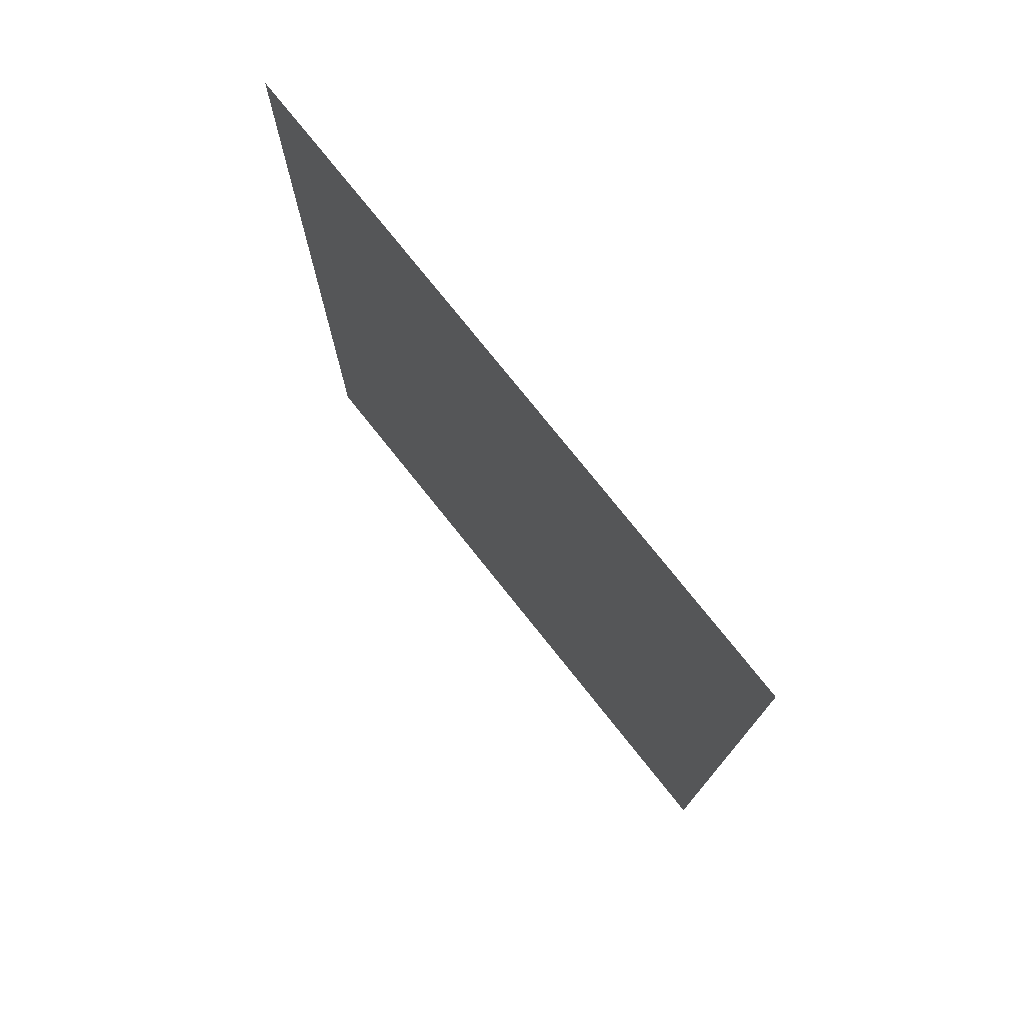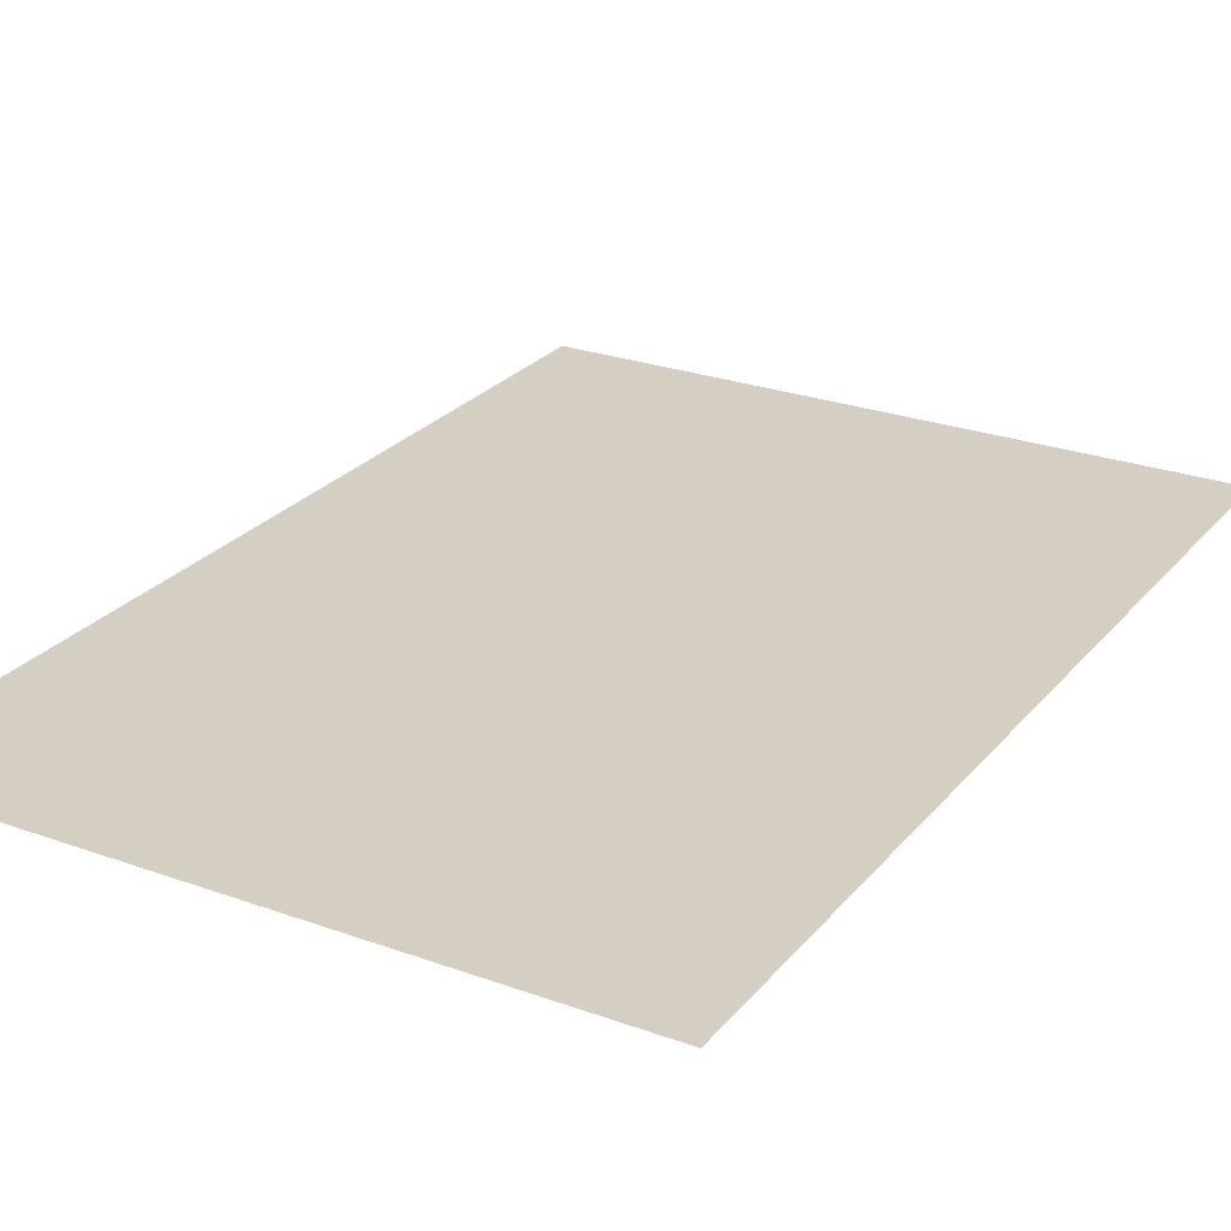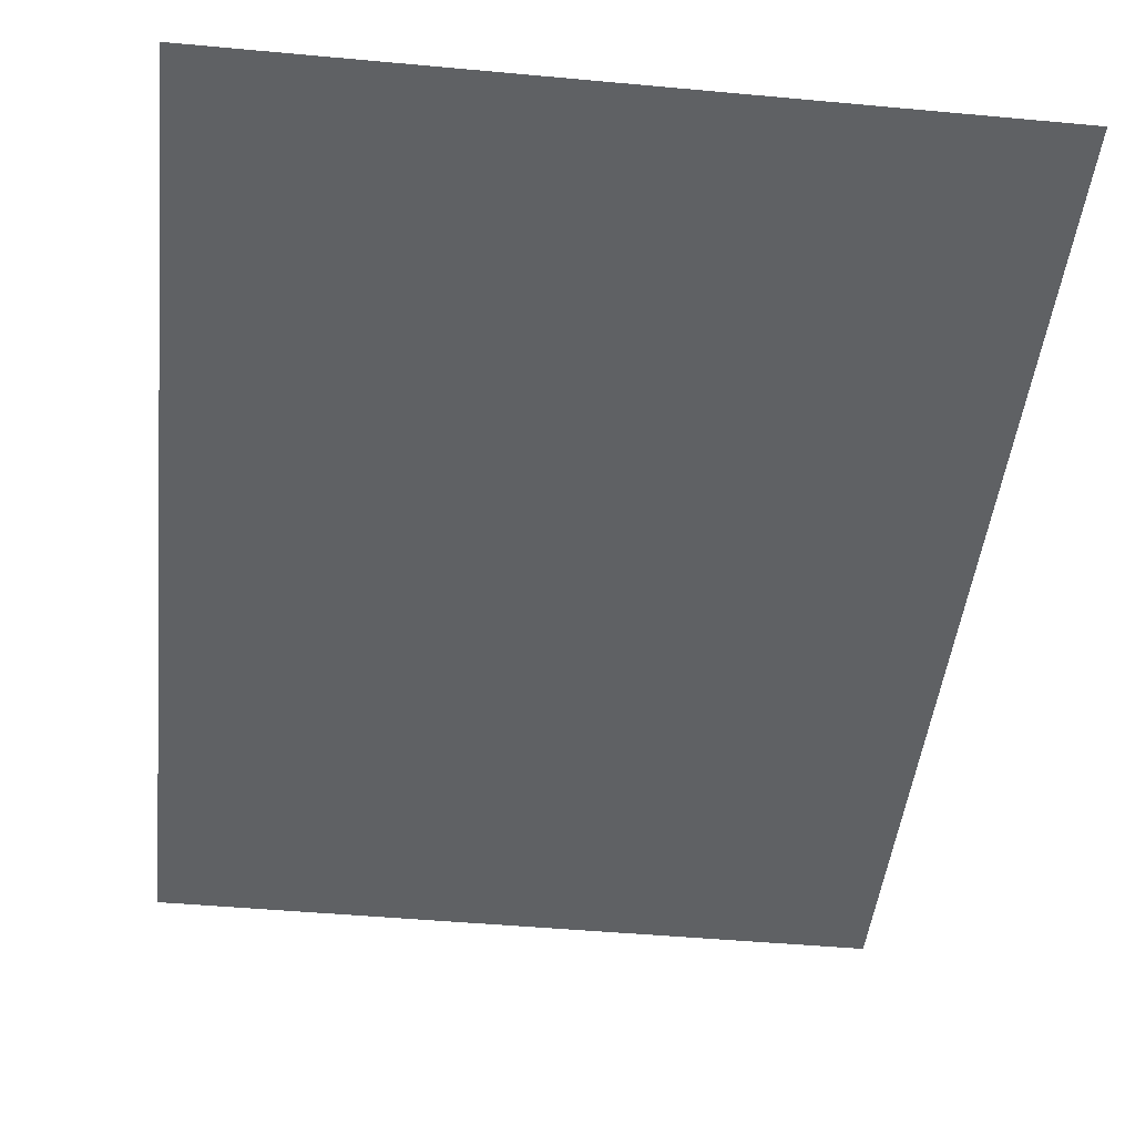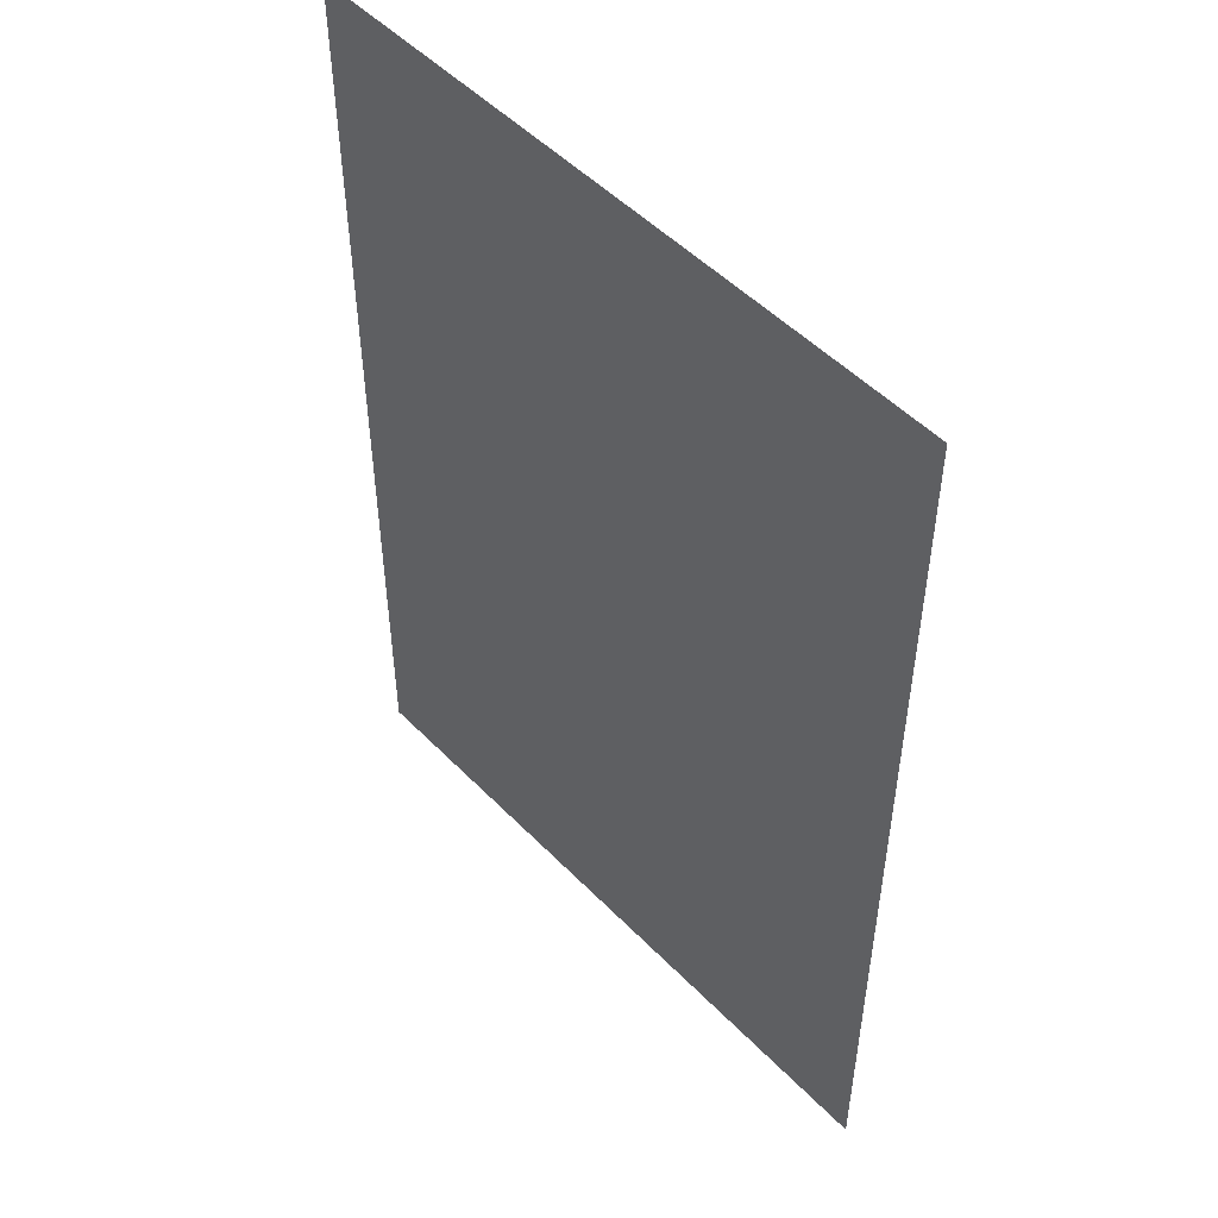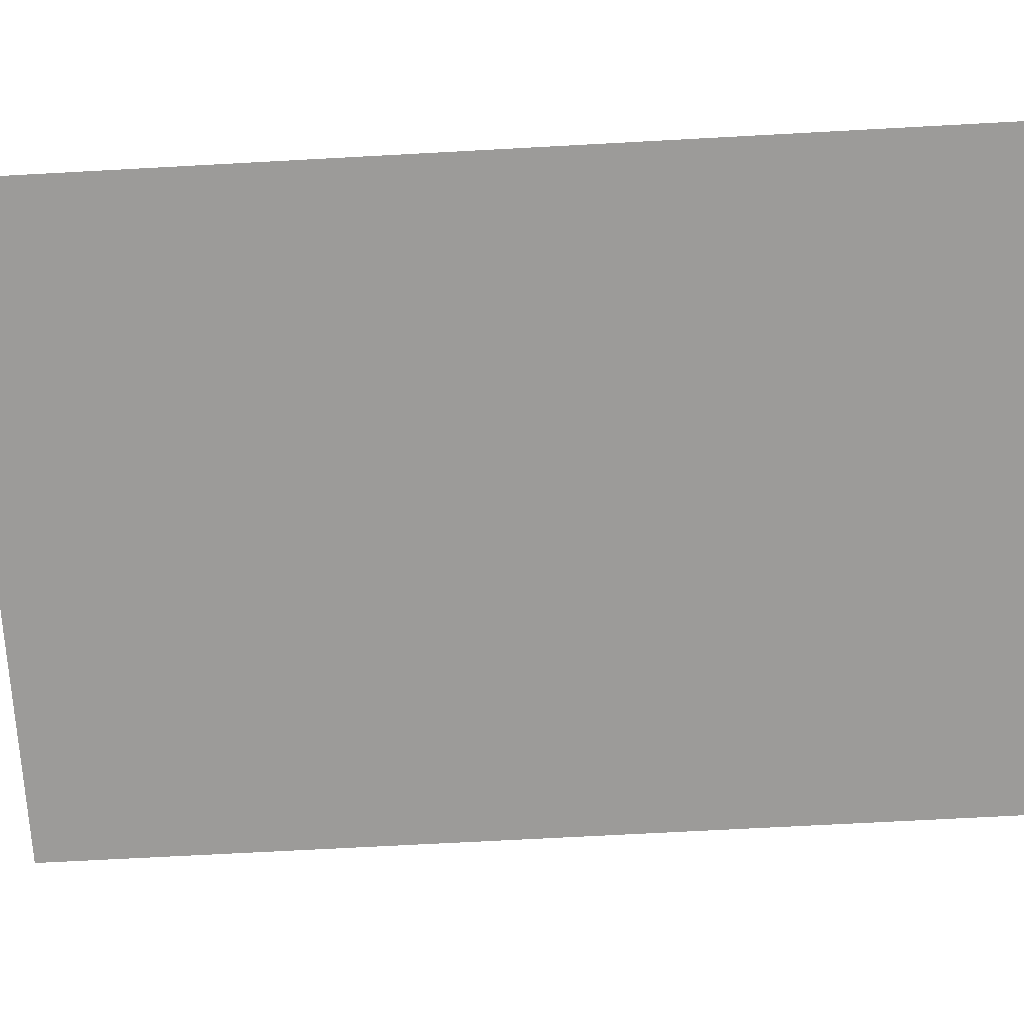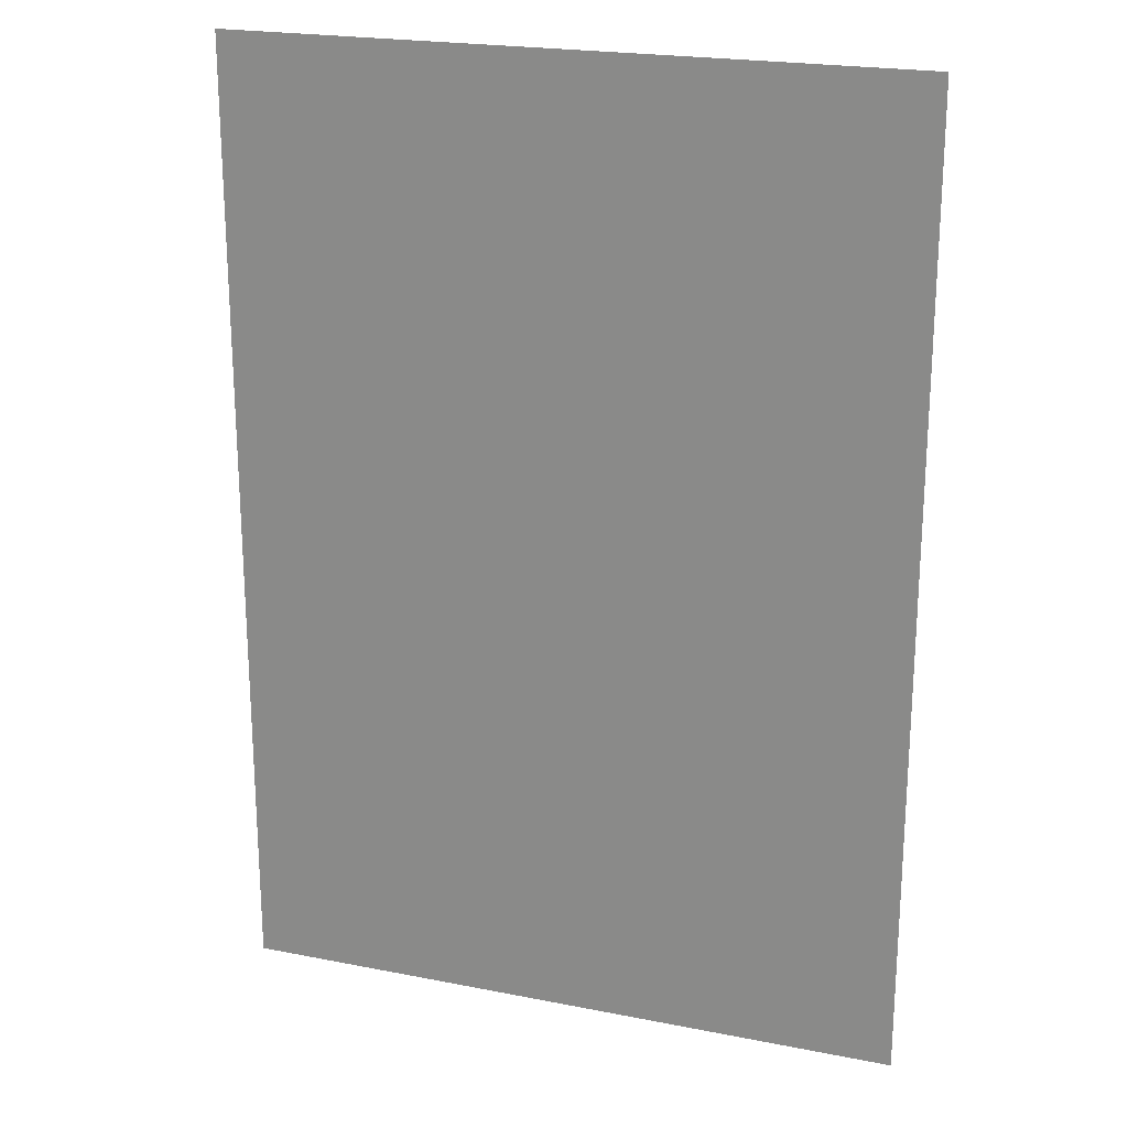
<metadata>
{"format":"obj","ext":"obj","renderer":"f3d","projection":"perspective","resolution":1024,"background":"white","views":[{"elev":76.9,"azim":51.4,"up":"+Z"},{"elev":25.7,"azim":-149.9,"up":"+Y"},{"elev":-45.4,"azim":173.9,"up":"+Y"},{"elev":50.8,"azim":-132.2,"up":"+Z"},{"elev":-69.8,"azim":93.1,"up":"+Y"},{"elev":21.6,"azim":-160.8,"up":"+Z"}]}
</metadata>
<code>
v -0.007025 0 0.0076
v -0.007425 0 0
v 0.007425 0 0
v 0.007025 0 0.0076
v -0.0175 0 -0.025
v -0.007725 0 -0.02345
v -0.01077 0 -0.0215
v -0.0175 0 0.025
v -0.007725 0 0.02345
v -0.004175 0 0.0246
v 0.0175 0 0.025
v 0 0 0.025
v 0.004075 0 0.0246
v 0.0175 0 0.025
v 0.01068 0 0.02145
v 0.01317 0 0.0187
v 0.0175 0 0.025
v 0.01507 0 0.01515
v 0.01648 0 0.01085
v -0.0175 0 0.025
v -0.004175 0 0.0246
v 0 0 0.025
v 0.0175 0 0.025
v 0.01648 0 0.01085
v 0.01682 0 0.0074
v 0.0175 0 0.025
v 0.004075 0 0.0246
v 0.007675 0 0.0234
v 0.0175 0 0.025
v 0.007675 0 0.0234
v 0.01068 0 0.02145
v 0.0175 0 0.025
v 0.01317 0 0.0187
v 0.01507 0 0.01515
v 0.005675 0 0.0128
v 0 0 0.01685
v -0.003425 0 0.01585
v -0.005725 0 0.0128
v 0.0175 0 0.025
v 0.01682 0 0.0074
v 0.0175 0 -0.0001
v 0.0175 0 -0.025
v 0.007725 0 -0.02345
v 0.004125 0 -0.0246
v 0.0175 0 -0.025
v 0.01077 0 -0.0215
v 0.007725 0 -0.02345
v 0.0175 0 -0.025
v 0.01512 0 -0.0153
v 0.01323 0 -0.0188
v 0.0175 0 -0.025
v 0.0175 0 -0.0001
v 0.01648 0 -0.01105
v 0.0175 0 -0.025
v 0.01323 0 -0.0188
v 0.01077 0 -0.0215
v 0.0175 0 -0.025
v 0.01648 0 -0.01105
v 0.01512 0 -0.0153
v 0.0175 0 -0.025
v 0.004125 0 -0.0246
v 0 0 -0.025
v -0.0175 0 -0.025
v 0 0 -0.025
v -0.007725 0 -0.02345
v -0.0175 0 -0.025
v -0.01682 0 -0.00755
v -0.0175 0 0
v -0.0175 0 0.025
v -0.0175 0 0
v -0.01648 0 0.01095
v -0.0175 0 -0.025
v -0.01648 0 -0.011
v -0.01682 0 -0.00755
v 0.007025 0 0.0076
v 0.005675 0 0.0128
v -0.005725 0 0.0128
v -0.007025 0 0.0076
v -0.0175 0 0.025
v -0.01648 0 0.01095
v -0.01512 0 0.01525
v 0.005675 0 0.0128
v 0.003325 0 0.01585
v 0 0 0.01685
v -0.0175 0 -0.025
v -0.01512 0 -0.0153
v -0.01648 0 -0.011
v -0.0175 0 0.025
v -0.01512 0 0.01525
v -0.01323 0 0.01875
v 0.007025 0 -0.00765
v -0.007025 0 -0.0077
v -0.005725 0 -0.01295
v 0.005675 0 -0.0129
v -0.003425 0 -0.01595
v 0 0 -0.01695
v 0.005675 0 -0.0129
v -0.005725 0 -0.01295
v 0 0 -0.01695
v 0.003325 0 -0.01595
v 0.005675 0 -0.0129
v -0.0175 0 -0.025
v -0.01323 0 -0.0188
v -0.01512 0 -0.0153
v -0.0175 0 0.025
v -0.01323 0 0.01875
v -0.01077 0 0.0215
v -0.0175 0 -0.025
v -0.01077 0 -0.0215
v -0.01323 0 -0.0188
v 0.007425 0 0
v -0.007425 0 0
v -0.007025 0 -0.0077
v 0.007025 0 -0.00765
v -0.0175 0 0.025
v -0.01077 0 0.0215
v -0.007725 0 0.02345
v 0.01077 0 -0.0215
v 0.003325 0 -0.01595
v 0.004125 0 -0.0246
v 0.007725 0 -0.02345
v 0.004075 0 0.0246
v 0.003325 0 0.01585
v 0.01068 0 0.02145
v 0.007675 0 0.0234
v 0.01317 0 0.0187
v 0.01068 0 0.02145
v 0.003325 0 0.01585
v 0.005675 0 0.0128
v -0.01648 0 0.01095
v -0.0175 0 0
v -0.007425 0 0
v -0.007025 0 0.0076
v -0.0175 0 0
v -0.01682 0 -0.00755
v -0.007025 0 -0.0077
v -0.007425 0 0
v -0.003425 0 0.01585
v -0.01077 0 0.0215
v -0.01323 0 0.01875
v -0.005725 0 0.0128
v -0.005725 0 0.0128
v -0.01323 0 0.01875
v -0.01512 0 0.01525
v 0.003325 0 -0.01595
v 0.01077 0 -0.0215
v 0.01323 0 -0.0188
v 0.005675 0 -0.0129
v -0.01512 0 0.01525
v -0.01648 0 0.01095
v -0.007025 0 0.0076
v -0.005725 0 0.0128
v 0.01648 0 0.01085
v 0.01507 0 0.01515
v 0.01317 0 0.0187
v 0.005675 0 0.0128
v -0.003425 0 -0.01595
v -0.005725 0 -0.01295
v -0.01323 0 -0.0188
v -0.01077 0 -0.0215
v -0.01682 0 -0.00755
v -0.01648 0 -0.011
v -0.005725 0 -0.01295
v -0.007025 0 -0.0077
v -0.01648 0 -0.011
v -0.01512 0 -0.0153
v -0.01323 0 -0.0188
v -0.005725 0 -0.01295
v 0.0175 0 -0.0001
v 0.007025 0 -0.00765
v 0.005675 0 -0.0129
v 0.01648 0 -0.01105
v 0.01323 0 -0.0188
v 0.01512 0 -0.0153
v 0.01648 0 -0.01105
v 0.005675 0 -0.0129
v -0.01077 0 0.0215
v -0.003425 0 0.01585
v -0.004175 0 0.0246
v -0.007725 0 0.02345
v 0.005675 0 0.0128
v 0.007025 0 0.0076
v 0.01682 0 0.0074
v 0.01648 0 0.01085
v 0.004075 0 0.0246
v 0 0 0.025
v -0.004175 0 0.0246
v 0 0 0.01685
v 0.007025 0 -0.00765
v 0.0175 0 -0.0001
v 0.007425 0 0
v 0.007025 0 0.0076
v 0.007425 0 0
v 0.0175 0 -0.0001
v 0.01682 0 0.0074
v 0 0 0.01685
v -0.004175 0 0.0246
v -0.003425 0 0.01585
v -0.01077 0 -0.0215
v -0.007725 0 -0.02345
v 0 0 -0.025
v -0.003425 0 -0.01595
v 0.003325 0 0.01585
v 0.004075 0 0.0246
v 0 0 0.01685
v -0.003425 0 -0.01595
v 0 0 -0.025
v 0.004125 0 -0.0246
v 0 0 -0.01695
v 0 0 -0.01695
v 0.004125 0 -0.0246
v 0.003325 0 -0.01595
g mesh51865
f 1 2 3
f 3 4 1
f 5 6 7
f 8 9 10
f 11 12 13
f 14 15 16
f 17 18 19
f 20 21 22
f 23 24 25
f 26 27 28
f 29 30 31
f 32 33 34
f 35 36 37
f 37 38 35
f 39 40 41
f 42 43 44
f 45 46 47
f 48 49 50
f 51 52 53
f 54 55 56
f 57 58 59
f 60 61 62
f 63 64 65
f 66 67 68
f 69 70 71
f 72 73 74
f 75 76 77
f 77 78 75
f 79 80 81
f 82 83 84
f 85 86 87
f 88 89 90
f 91 92 93
f 93 94 91
f 95 96 97
f 97 98 95
f 99 100 101
f 102 103 104
f 105 106 107
f 108 109 110
f 111 112 113
f 113 114 111
f 115 116 117
g mesh51866
f 118 119 120
f 120 121 118
f 122 123 124
f 124 125 122
f 126 127 128
f 128 129 126
f 130 131 132
f 132 133 130
f 134 135 136
f 136 137 134
f 138 139 140
f 140 141 138
f 142 143 144
f 145 146 147
f 147 148 145
f 149 150 151
f 151 152 149
f 153 154 155
f 155 156 153
f 157 158 159
f 159 160 157
f 161 162 163
f 163 164 161
f 165 166 167
f 167 168 165
f 169 170 171
f 171 172 169
f 173 174 175
f 175 176 173
f 177 178 179
f 179 180 177
f 181 182 183
f 183 184 181
f 185 186 187
f 187 188 185
f 189 190 191
f 192 193 194
f 194 195 192
f 196 197 198
f 199 200 201
f 201 202 199
f 203 204 205
f 206 207 208
f 208 209 206
f 210 211 212

</code>
